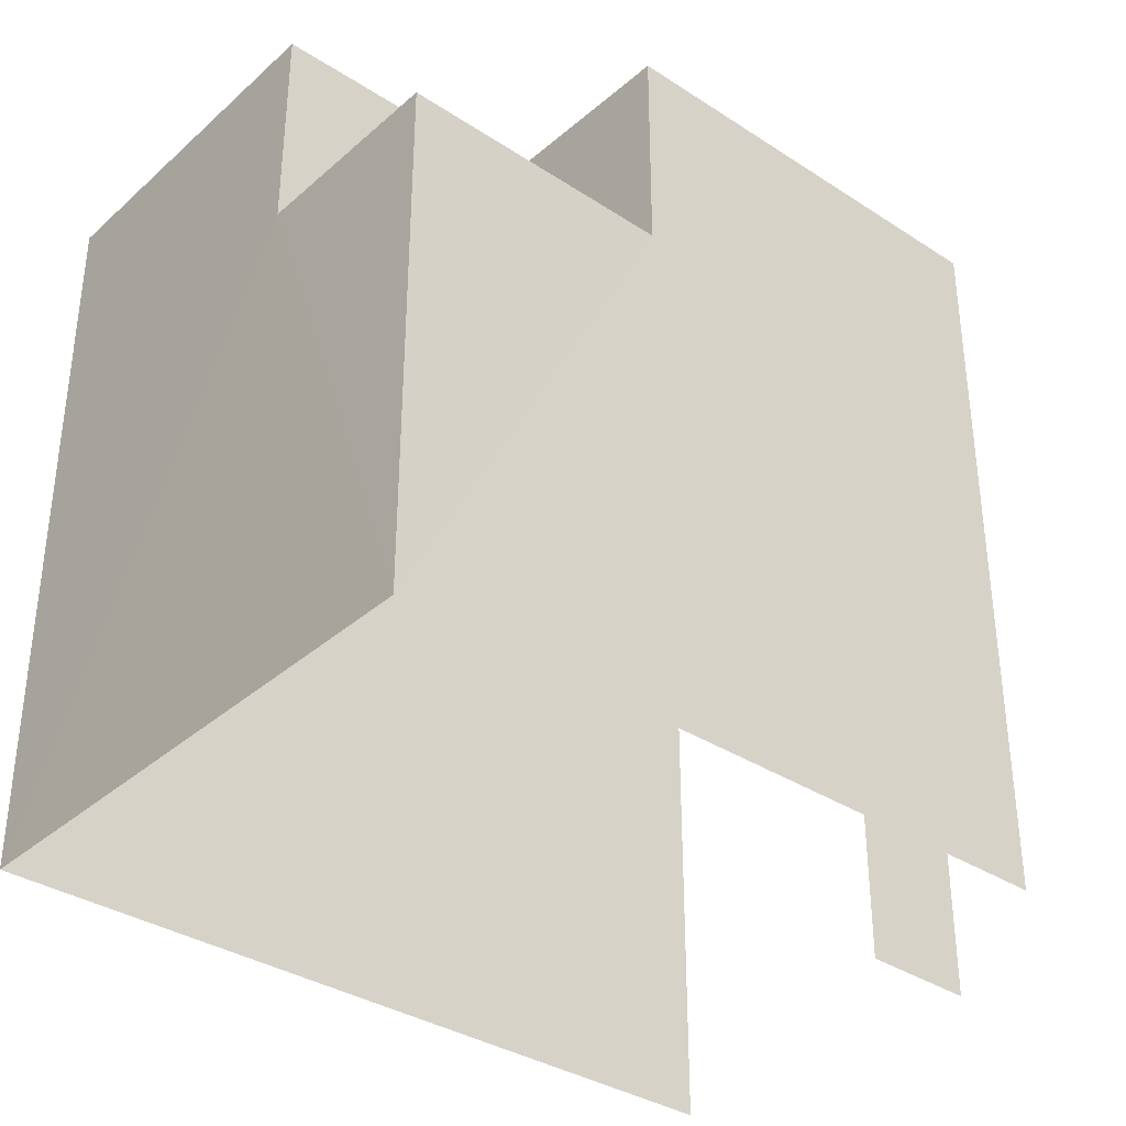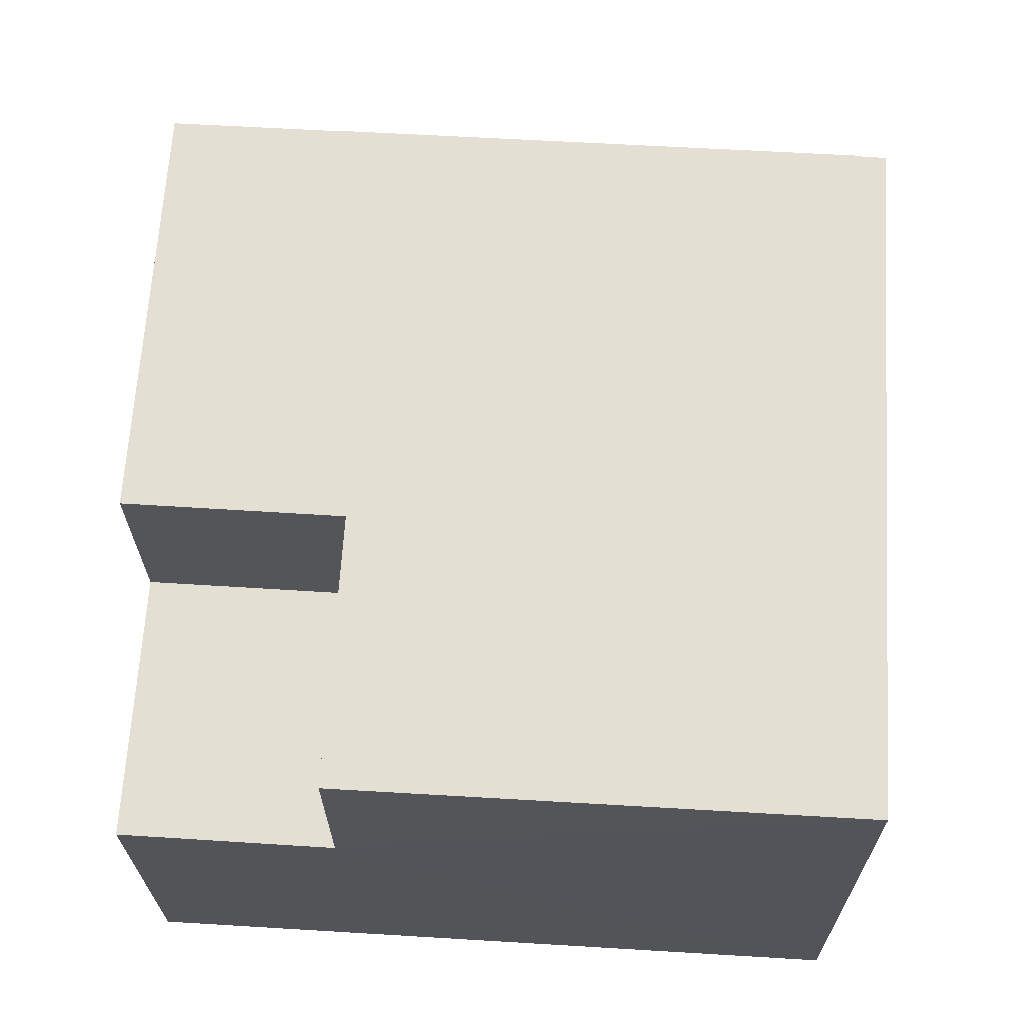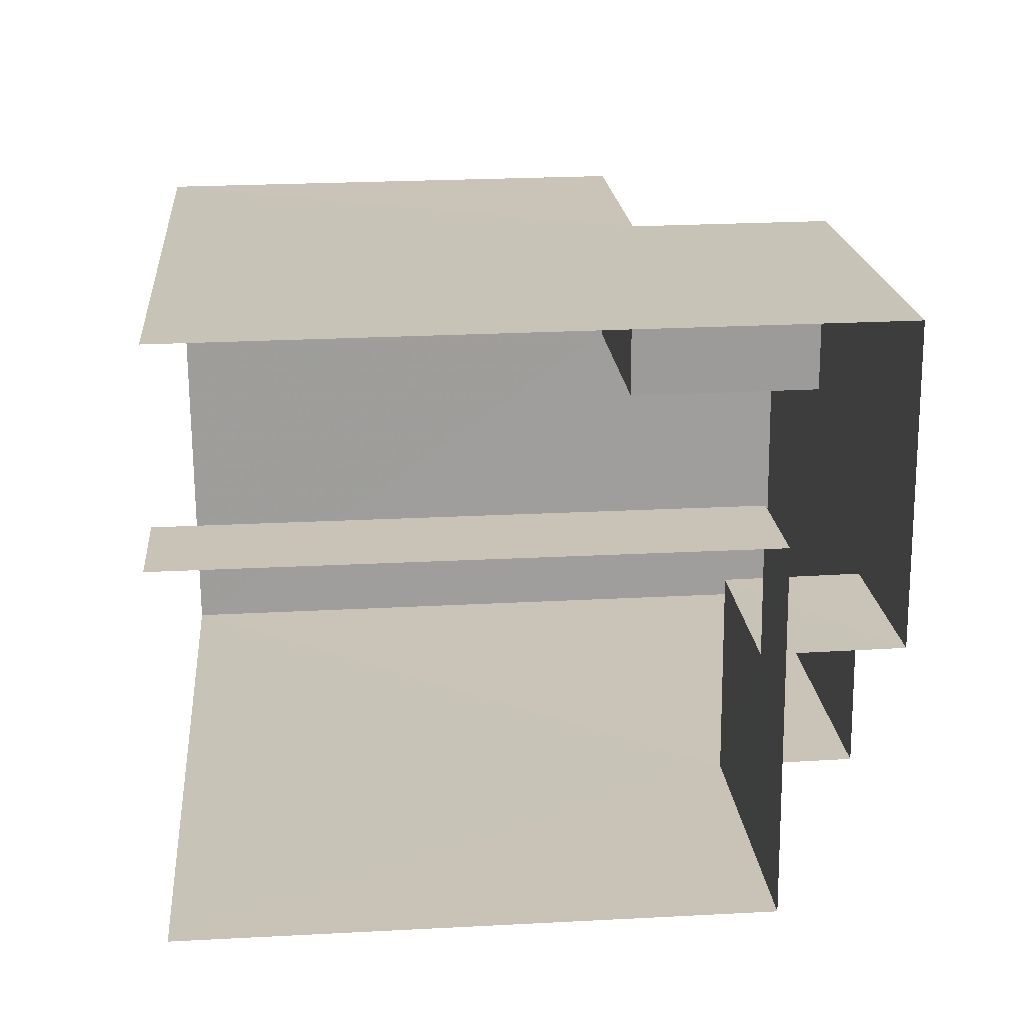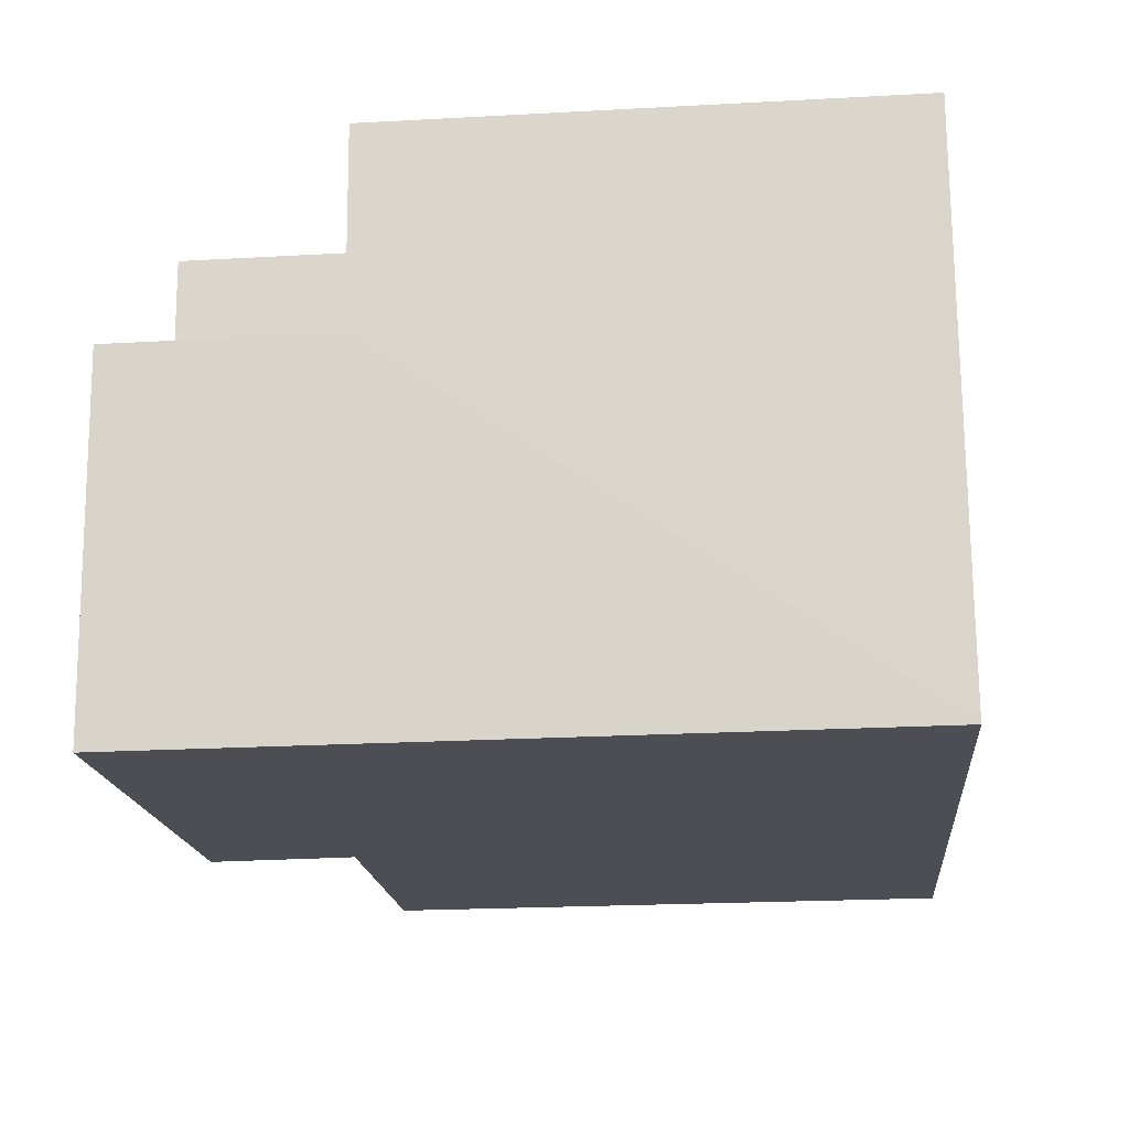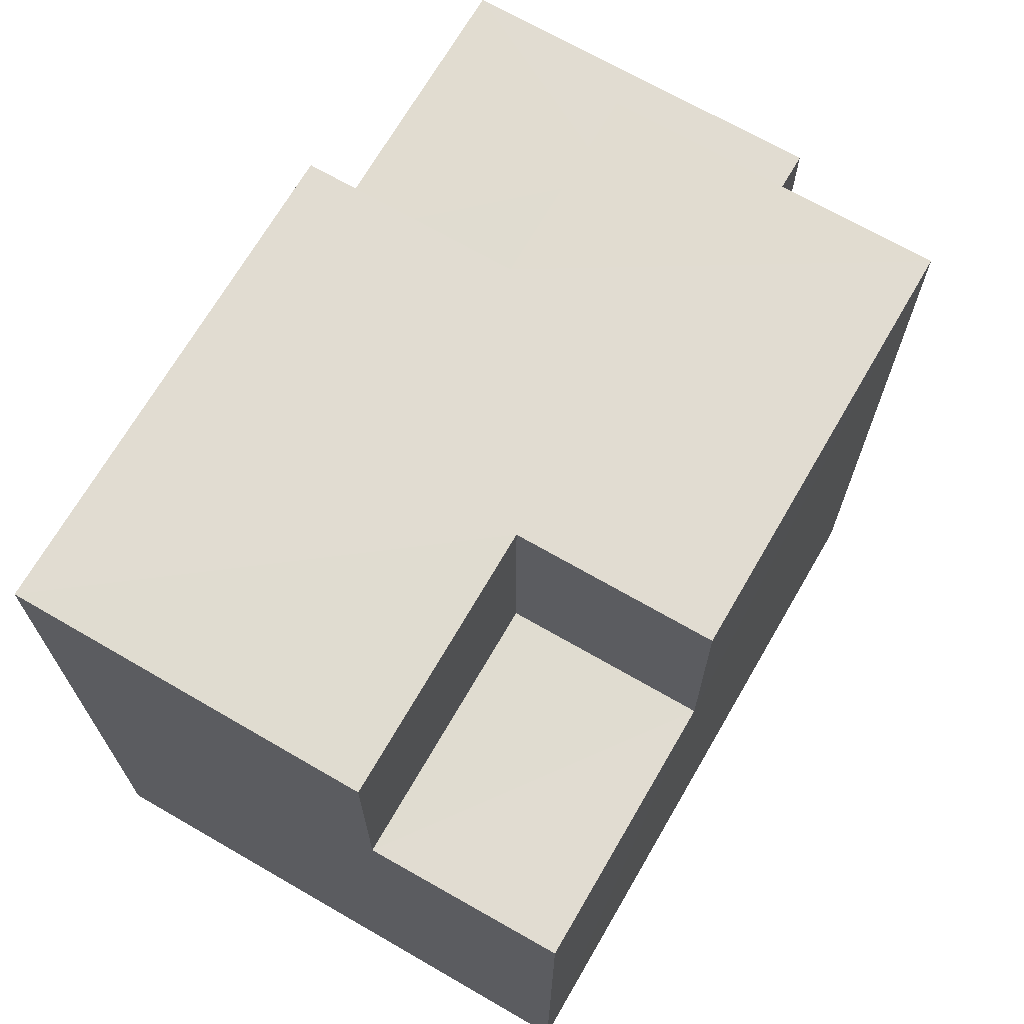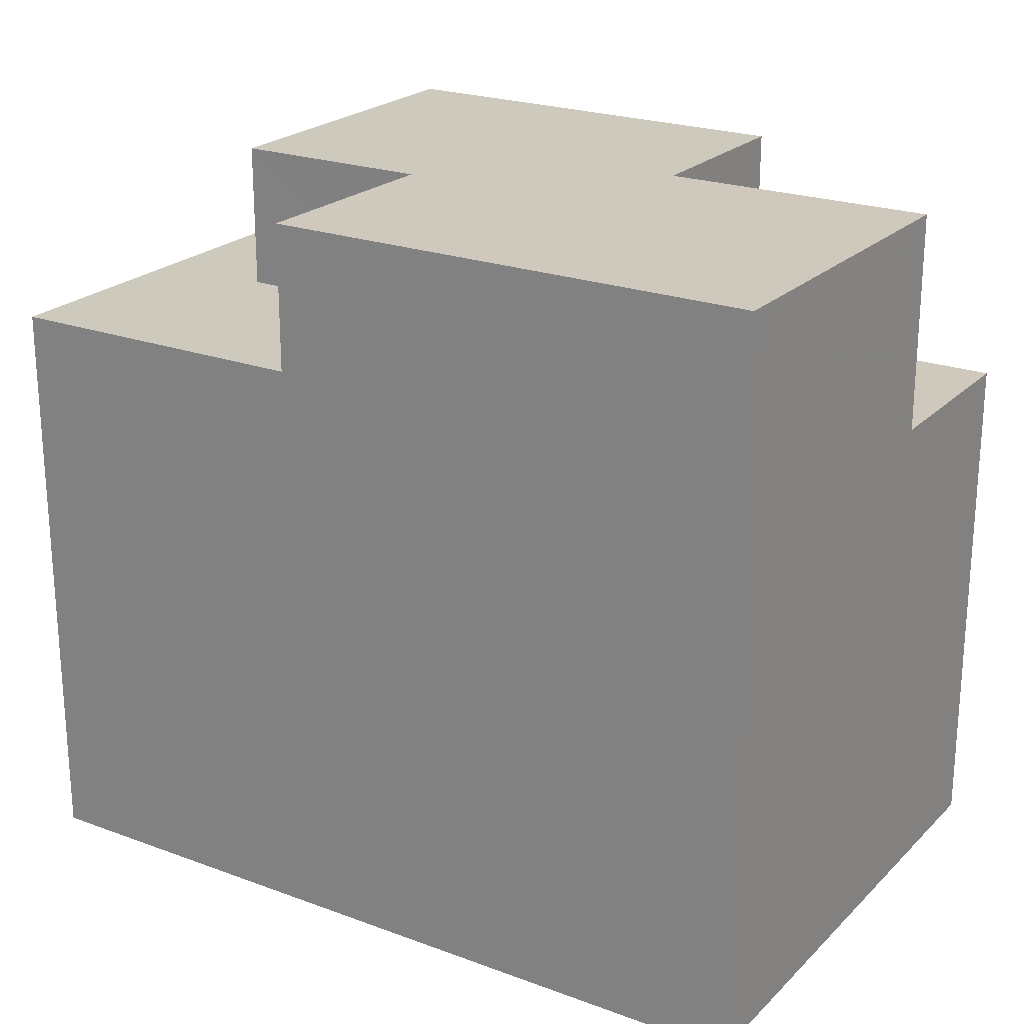
<metadata>
{"format":"obj","ext":"obj","renderer":"f3d","projection":"perspective","resolution":1024,"background":"white","views":[{"elev":-35.1,"azim":134.2,"up":"+Z"},{"elev":61.2,"azim":93.6,"up":"+Y"},{"elev":24.8,"azim":-95.0,"up":"+Y"},{"elev":-22.2,"azim":95.3,"up":"+Y"},{"elev":69.2,"azim":115.0,"up":"+Z"},{"elev":22.6,"azim":27.4,"up":"+Z"}]}
</metadata>
<code>
v -3.733e+05 -1.034e+05 29.93
v -3.733e+05 -1.034e+05 29.93
v -3.733e+05 -1.034e+05 29.93
v -3.733e+05 -1.034e+05 29.93
v -3.733e+05 -1.034e+05 29.93
v -3.733e+05 -1.034e+05 29.93
v -3.733e+05 -1.034e+05 36.9
v -3.733e+05 -1.034e+05 36.9
v -3.733e+05 -1.034e+05 36.9
v -3.733e+05 -1.034e+05 36.9
v -3.733e+05 -1.034e+05 37.88
v -3.733e+05 -1.034e+05 37.88
v -3.733e+05 -1.034e+05 37.88
v -3.733e+05 -1.034e+05 37.88
v -3.733e+05 -1.034e+05 37.88
v -3.733e+05 -1.034e+05 37.88
v -3.733e+05 -1.034e+05 39.85
v -3.733e+05 -1.034e+05 39.85
v -3.733e+05 -1.034e+05 39.85
v -3.733e+05 -1.034e+05 39.85
v -3.733e+05 -1.034e+05 39.85
v -3.733e+05 -1.034e+05 39.85
v -3.733e+05 -1.034e+05 39.85
v -3.733e+05 -1.034e+05 39.85
f 1 2 3
f 3 2 4
f 4 2 5
f 2 6 5
f 6 11 17
f 17 11 18
f 6 2 11
f 18 11 13
f 14 1 3
f 14 12 1
f 16 22 19
f 16 15 22
f 7 8 9
f 7 10 8
f 11 12 13
f 12 14 13
f 13 15 16
f 13 14 15
f 17 18 19
f 20 17 21
f 19 22 21
f 21 22 23
f 21 23 24
f 17 19 21
f 23 15 4
f 4 15 3
f 23 22 15
f 3 15 14
f 17 7 6
f 6 7 5
f 17 20 7
f 5 7 9
f 8 21 24
f 8 10 21
f 16 19 18
f 13 16 18
f 24 23 8
f 23 4 8
f 8 5 9
f 8 4 5
f 2 1 12
f 11 2 12
f 7 20 21
f 10 7 21

</code>
